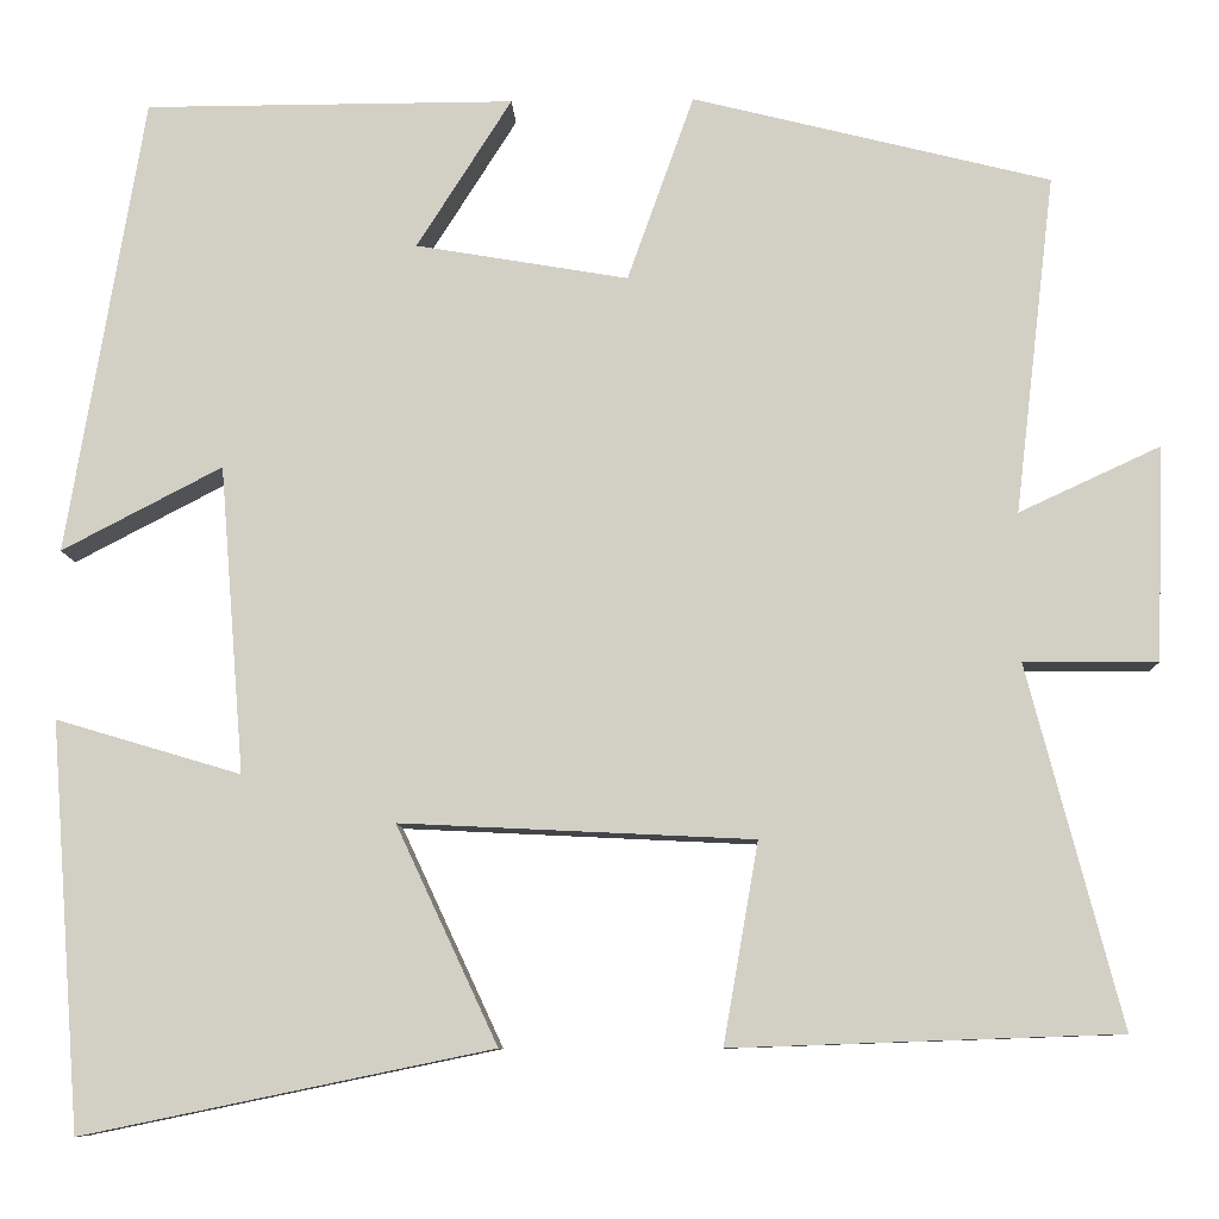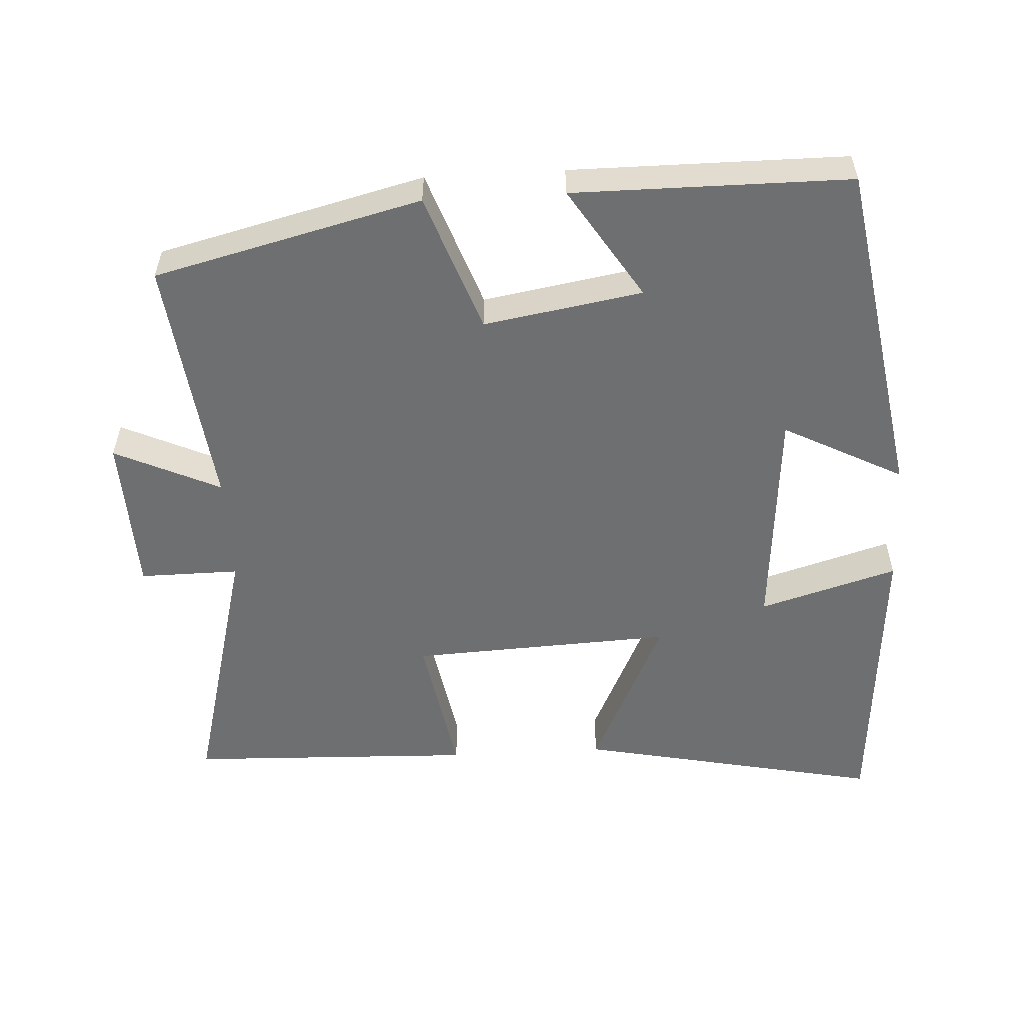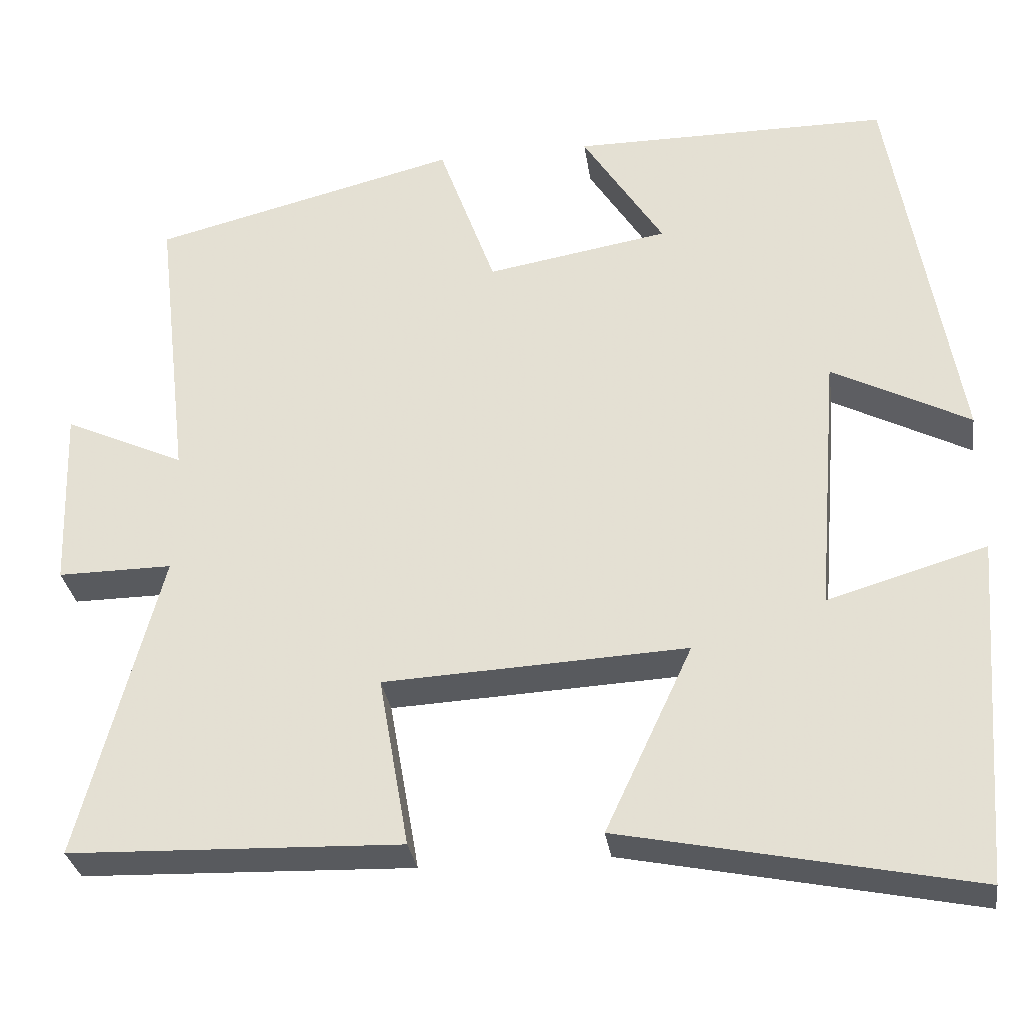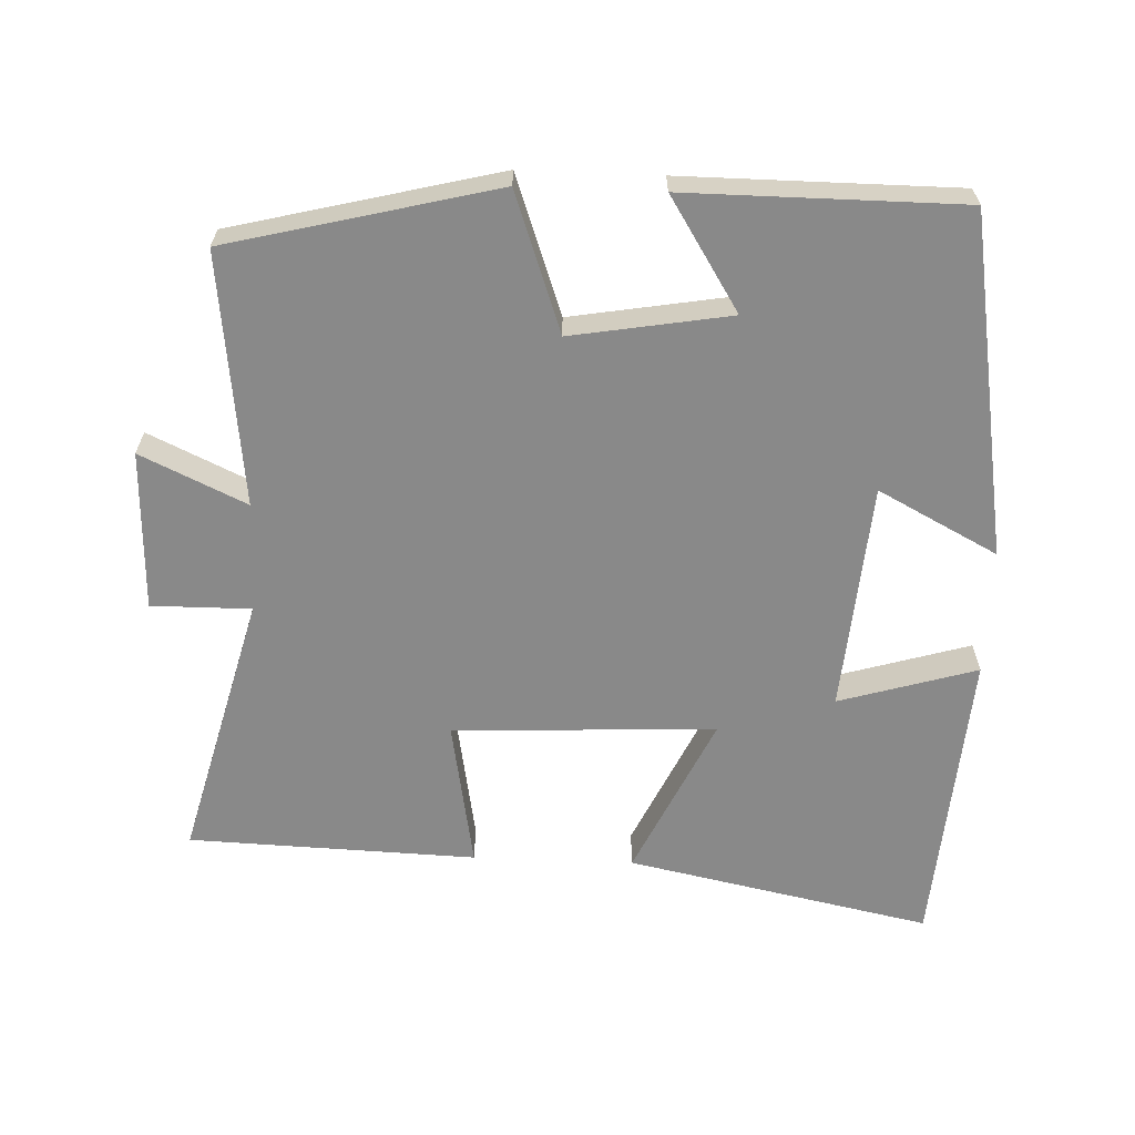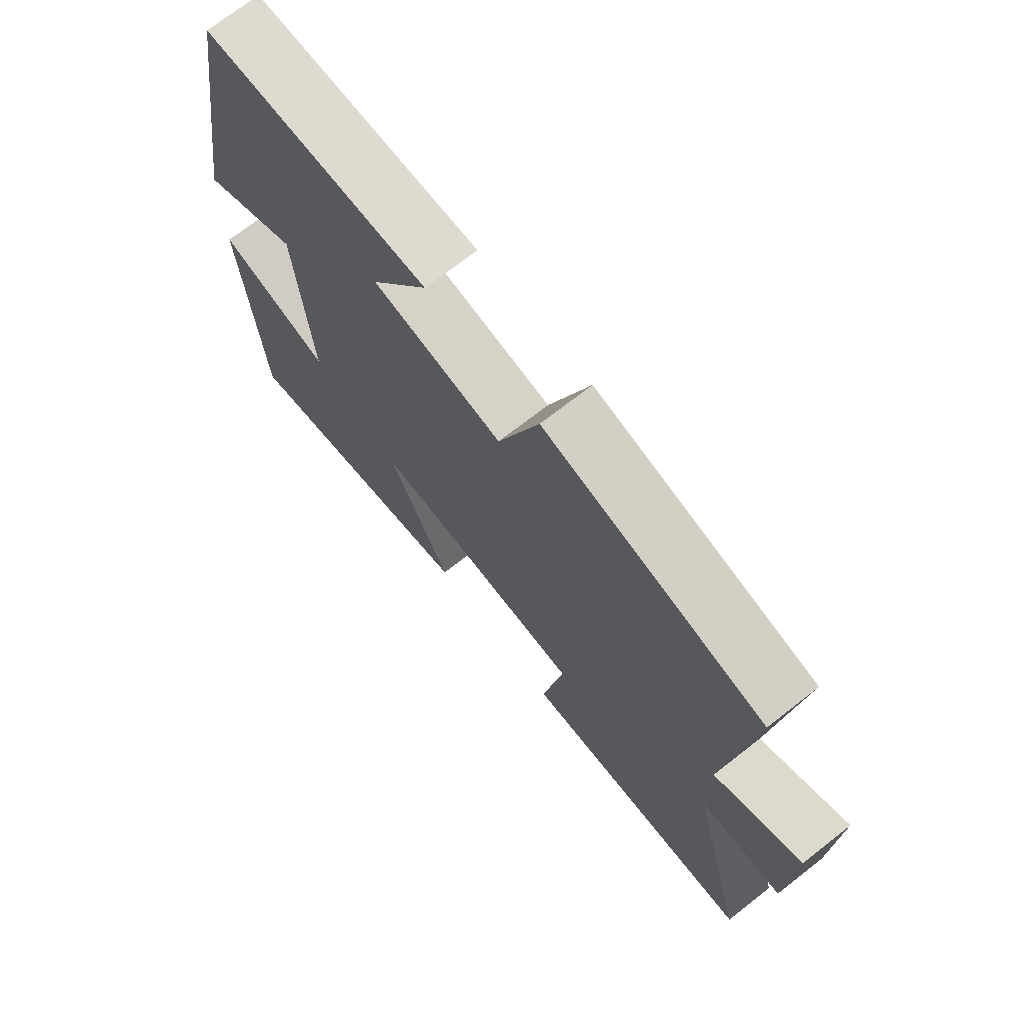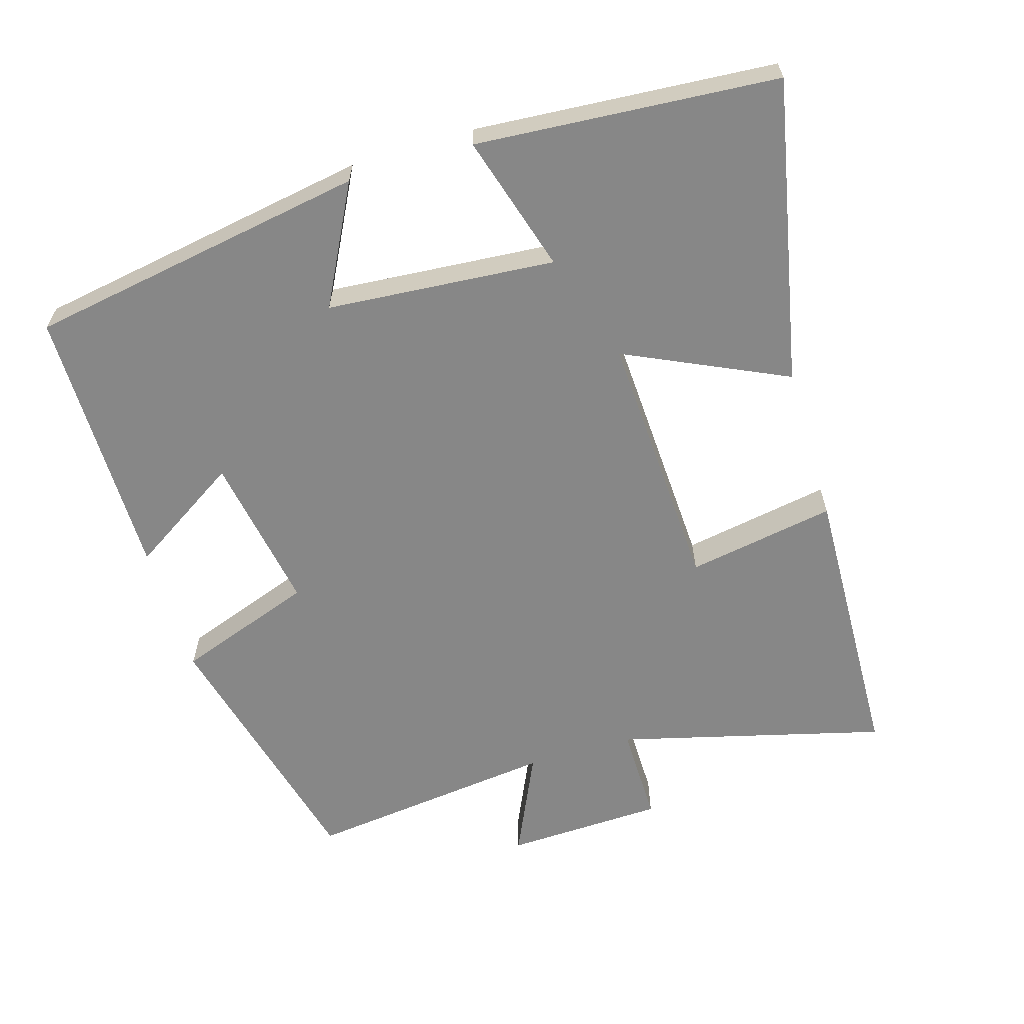
<metadata>
{"format":"obj","ext":"obj","renderer":"f3d","projection":"perspective","resolution":1024,"background":"white","views":[{"elev":-9.0,"azim":-177.7,"up":"+Z"},{"elev":-54.6,"azim":3.2,"up":"+Y"},{"elev":-31.0,"azim":8.3,"up":"+Z"},{"elev":-63.2,"azim":-2.3,"up":"+Y"},{"elev":70.9,"azim":-128.1,"up":"+Z"},{"elev":-62.3,"azim":106.8,"up":"+Y"}]}
</metadata>
<code>
v -0.599 0.07 -0.486
v -0.5 0.07 -0.107
v -0.641 0.07 -0.108
v -0.649 0.07 0.118
v -0.5 0.07 0.049
v -0.542 0.07 0.406
v -0.165 0.07 0.5
v -0.095 0.07 0.304
v 0.129 0.07 0.342
v 0.029 0.07 0.5
v 0.419 0.07 0.499
v 0.5 0.07 0.016
v 0.331 0.07 0.104
v 0.305 0.07 -0.22
v 0.5 0.07 -0.162
v 0.468 0.07 -0.589
v 0.037 0.07 -0.5
v 0.144 0.07 -0.271
v -0.228 0.07 -0.289
v -0.191 0.07 -0.5
v -0.599 0 -0.486
v -0.5 0 -0.107
v -0.641 0 -0.108
v -0.649 0 0.118
v -0.5 0 0.049
v -0.542 0 0.406
v -0.165 0 0.5
v -0.095 0 0.304
v 0.129 0 0.342
v 0.029 0 0.5
v 0.419 0 0.499
v 0.5 0 0.016
v 0.331 0 0.104
v 0.305 0 -0.22
v 0.5 0 -0.162
v 0.468 0 -0.589
v 0.037 0 -0.5
v 0.144 0 -0.271
v -0.228 0 -0.289
v -0.191 0 -0.5
f 19 20 1 2
f 18 19 2
f 15 16 17 18
f 14 15 18
f 13 14 18 2
f 10 11 12 13
f 9 10 13
f 8 9 13 2
f 5 6 7 8
f 5 8 2 3
f 3 4 5
f 22 21 40 39
f 22 39 38
f 38 37 36 35
f 38 35 34
f 22 38 34 33
f 33 32 31 30
f 33 30 29
f 22 33 29 28
f 28 27 26 25
f 23 22 28 25
f 25 24 23
f 1 21 22 2
f 2 22 23 3
f 3 23 24 4
f 4 24 25 5
f 5 25 26 6
f 6 26 27 7
f 7 27 28 8
f 8 28 29 9
f 9 29 30 10
f 10 30 31 11
f 11 31 32 12
f 12 32 33 13
f 13 33 34 14
f 14 34 35 15
f 15 35 36 16
f 16 36 37 17
f 17 37 38 18
f 18 38 39 19
f 19 39 40 20
f 20 40 21 1

</code>
